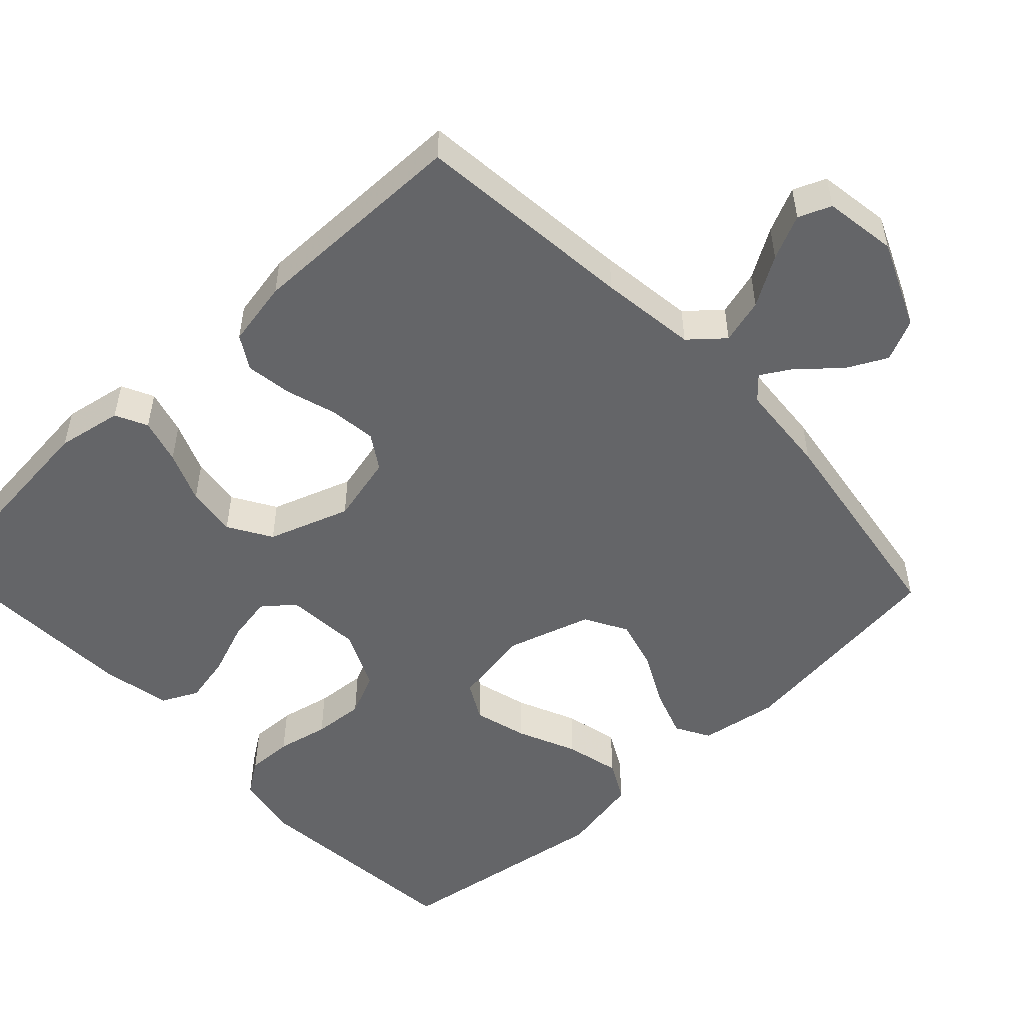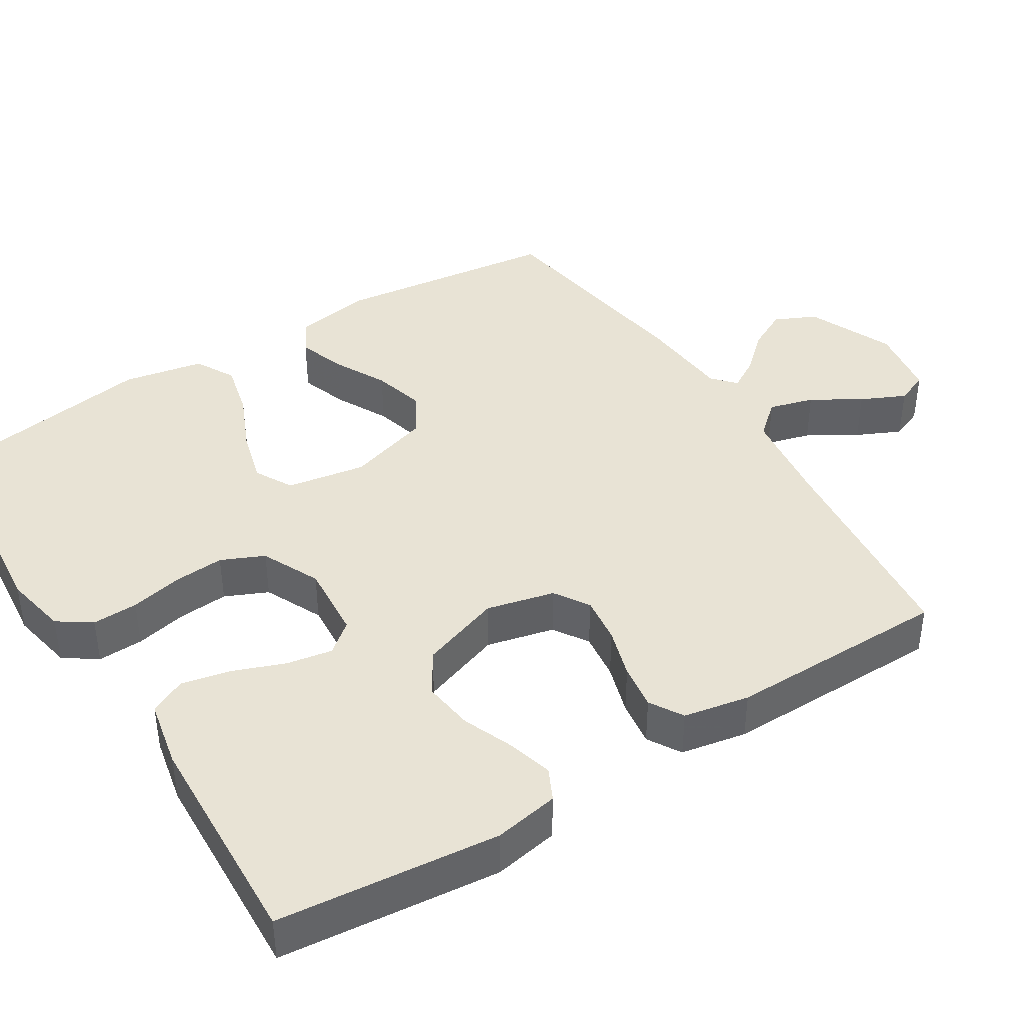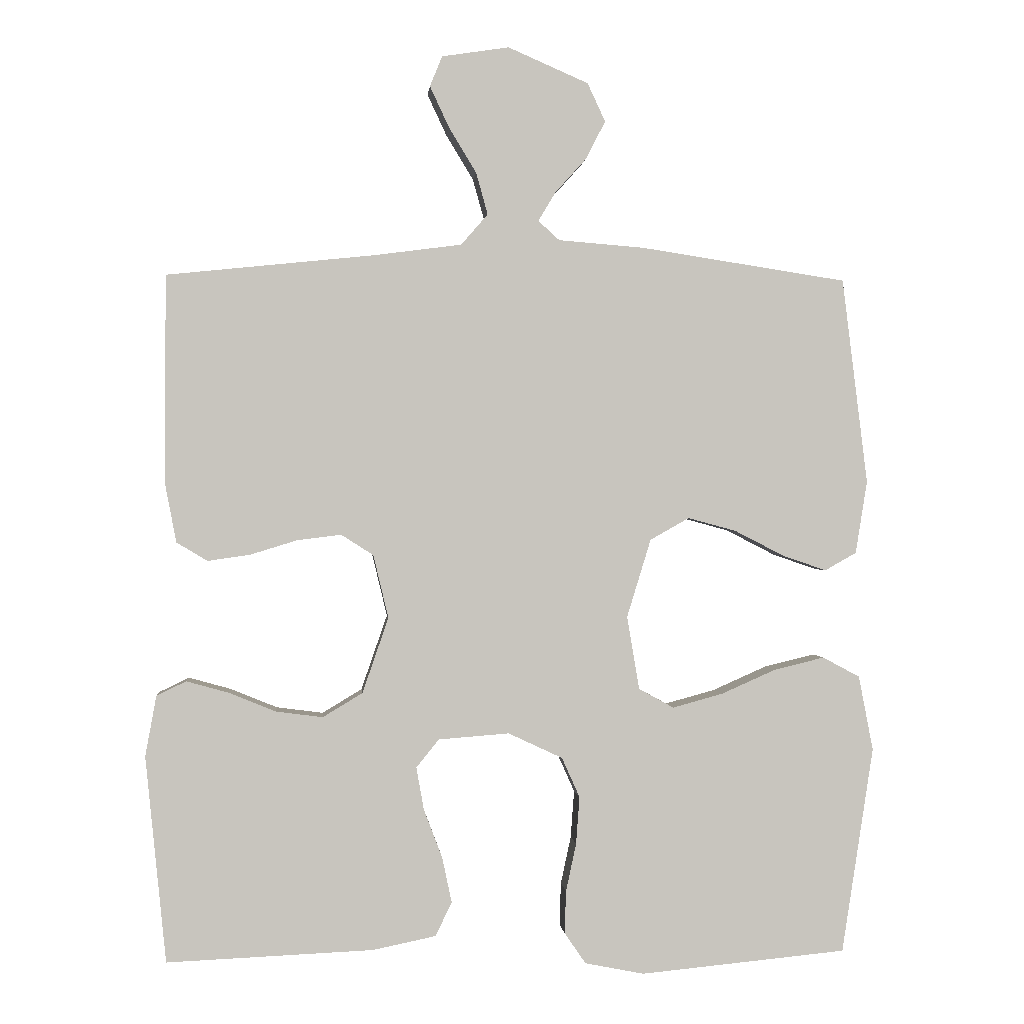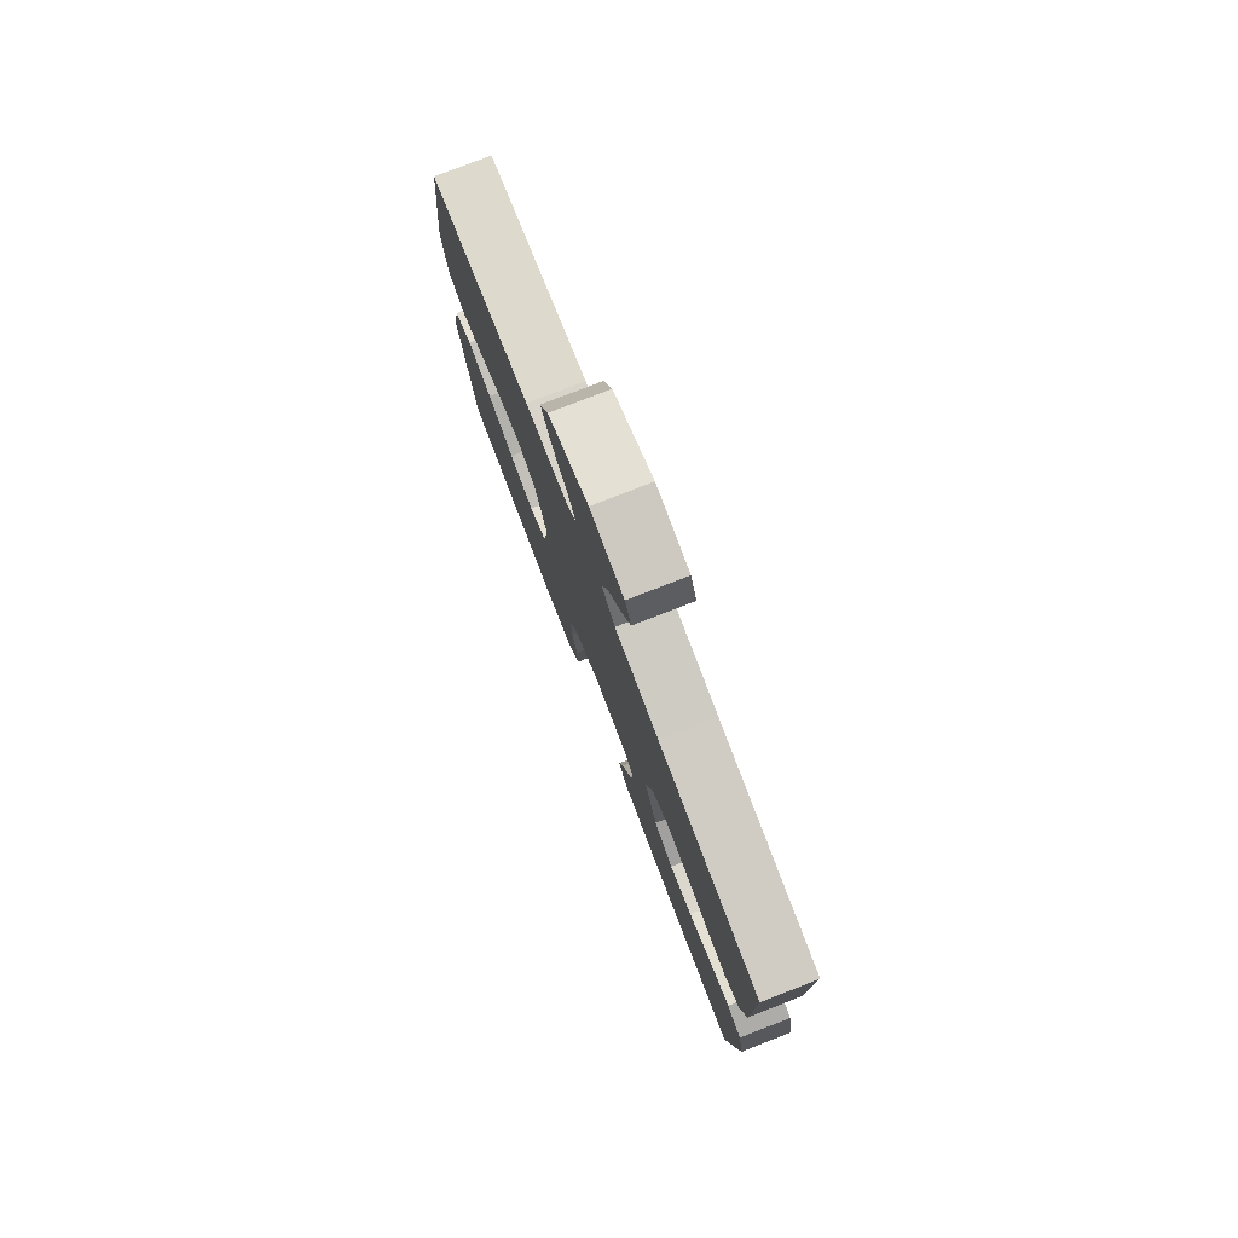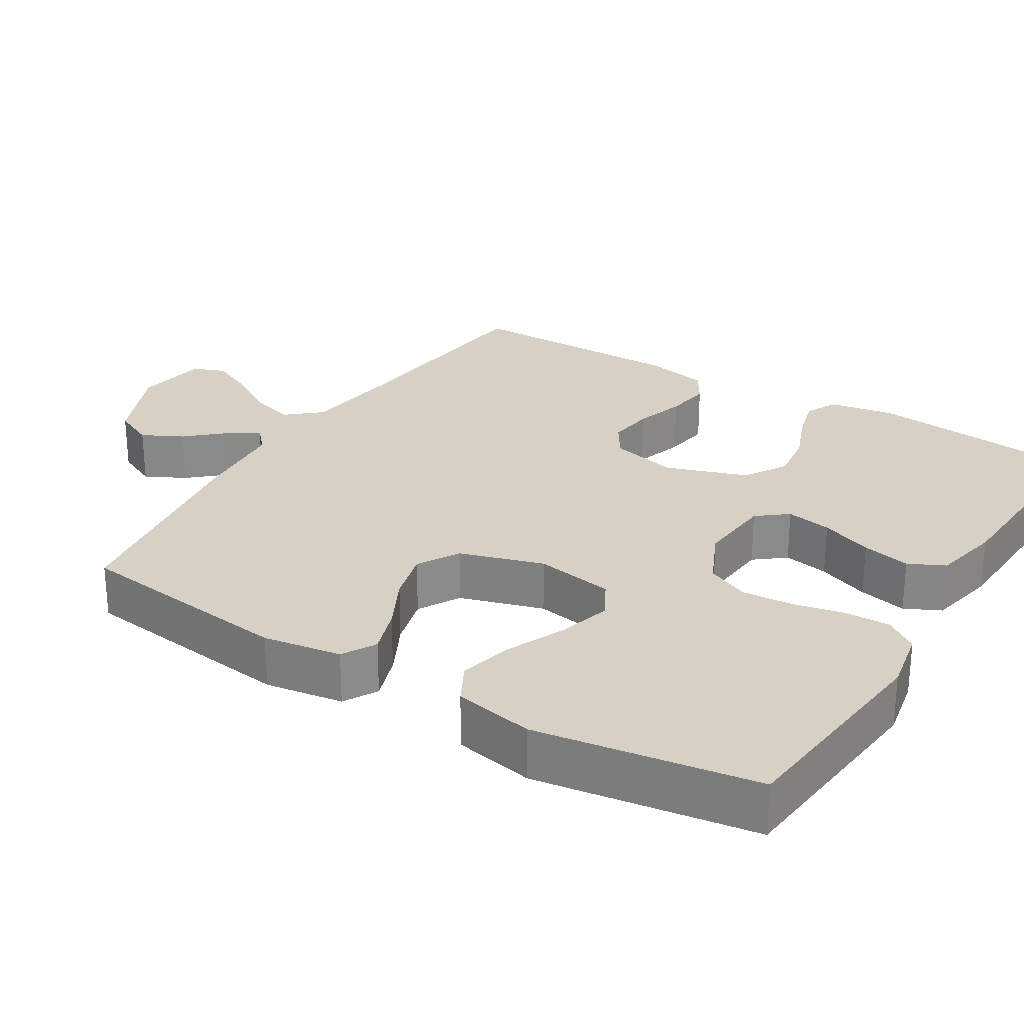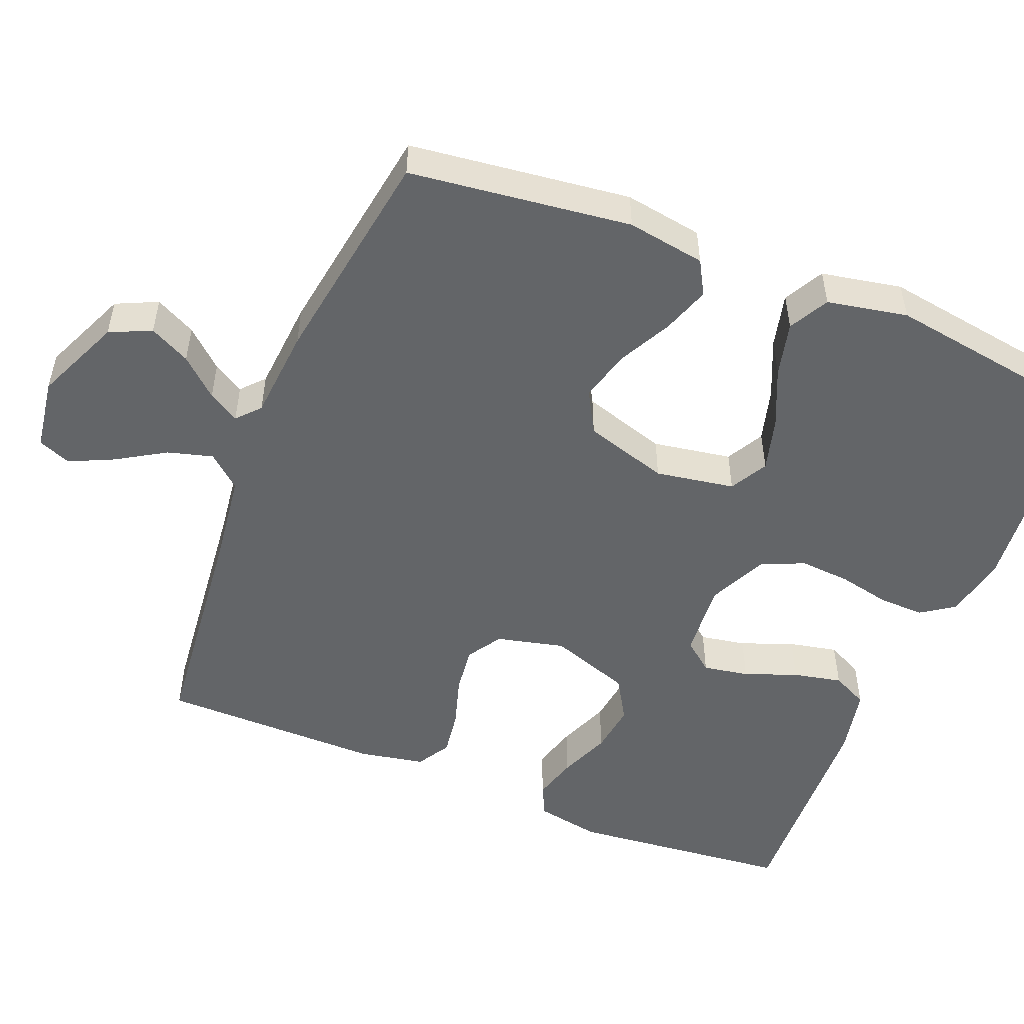
<metadata>
{"format":"obj","ext":"obj","renderer":"f3d","projection":"perspective","resolution":1024,"background":"white","views":[{"elev":-51.6,"azim":-46.9,"up":"+Y"},{"elev":41.3,"azim":-122.1,"up":"+Y"},{"elev":0.2,"azim":-5.0,"up":"+Z"},{"elev":79.0,"azim":-111.2,"up":"+Z"},{"elev":26.9,"azim":121.8,"up":"+Y"},{"elev":-51.4,"azim":68.0,"up":"+Y"}]}
</metadata>
<code>
v 0.5 0.07 -0.5
v 0.2 0.07 -0.529
v 0.114 0.07 -0.512
v 0.083 0.07 -0.467
v 0.085 0.07 -0.405
v 0.1 0.07 -0.335
v 0.105 0.07 -0.266
v 0.079 0.07 -0.208
v 0 0.07 -0.171
v -0.103 0.07 -0.179
v -0.136 0.07 -0.22
v -0.125 0.07 -0.282
v -0.098 0.07 -0.353
v -0.084 0.07 -0.419
v -0.108 0.07 -0.468
v -0.2 0.07 -0.487
v -0.5 0.07 -0.5
v -0.53 0.07 -0.2
v -0.514 0.07 -0.112
v -0.471 0.07 -0.091
v -0.41 0.07 -0.108
v -0.341 0.07 -0.136
v -0.273 0.07 -0.145
v -0.215 0.07 -0.11
v -0.177 0.07 0
v -0.199 0.07 0.092
v -0.246 0.07 0.122
v -0.31 0.07 0.114
v -0.378 0.07 0.093
v -0.44 0.07 0.084
v -0.485 0.07 0.111
v -0.502 0.07 0.2
v -0.5 0.07 0.5
v -0.2 0.07 0.531
v -0.07 0.07 0.548
v -0.031 0.07 0.593
v -0.048 0.07 0.654
v -0.088 0.07 0.72
v -0.116 0.07 0.78
v -0.098 0.07 0.824
v 0 0.07 0.839
v 0.117 0.07 0.788
v 0.143 0.07 0.732
v 0.115 0.07 0.677
v 0.069 0.07 0.626
v 0.044 0.07 0.584
v 0.075 0.07 0.556
v 0.2 0.07 0.546
v 0.5 0.07 0.5
v 0.537 0.07 0.2
v 0.52 0.07 0.094
v 0.474 0.07 0.068
v 0.41 0.07 0.09
v 0.338 0.07 0.127
v 0.268 0.07 0.146
v 0.211 0.07 0.114
v 0.176 0.07 0
v 0.194 0.07 -0.107
v 0.245 0.07 -0.135
v 0.318 0.07 -0.115
v 0.397 0.07 -0.08
v 0.471 0.07 -0.062
v 0.525 0.07 -0.091
v 0.546 0.07 -0.2
v 0.5 0 -0.5
v 0.2 0 -0.529
v 0.114 0 -0.512
v 0.083 0 -0.467
v 0.085 0 -0.405
v 0.1 0 -0.335
v 0.105 0 -0.266
v 0.079 0 -0.208
v 0 0 -0.171
v -0.103 0 -0.179
v -0.136 0 -0.22
v -0.125 0 -0.282
v -0.098 0 -0.353
v -0.084 0 -0.419
v -0.108 0 -0.468
v -0.2 0 -0.487
v -0.5 0 -0.5
v -0.53 0 -0.2
v -0.514 0 -0.112
v -0.471 0 -0.091
v -0.41 0 -0.108
v -0.341 0 -0.136
v -0.273 0 -0.145
v -0.215 0 -0.11
v -0.177 0 0
v -0.199 0 0.092
v -0.246 0 0.122
v -0.31 0 0.114
v -0.378 0 0.093
v -0.44 0 0.084
v -0.485 0 0.111
v -0.502 0 0.2
v -0.5 0 0.5
v -0.2 0 0.531
v -0.07 0 0.548
v -0.031 0 0.593
v -0.048 0 0.654
v -0.088 0 0.72
v -0.116 0 0.78
v -0.098 0 0.824
v 0 0 0.839
v 0.117 0 0.788
v 0.143 0 0.732
v 0.115 0 0.677
v 0.069 0 0.626
v 0.044 0 0.584
v 0.075 0 0.556
v 0.2 0 0.546
v 0.5 0 0.5
v 0.537 0 0.2
v 0.52 0 0.094
v 0.474 0 0.068
v 0.41 0 0.09
v 0.338 0 0.127
v 0.268 0 0.146
v 0.211 0 0.114
v 0.176 0 0
v 0.194 0 -0.107
v 0.245 0 -0.135
v 0.318 0 -0.115
v 0.397 0 -0.08
v 0.471 0 -0.062
v 0.525 0 -0.091
v 0.546 0 -0.2
f 60 61 62 63
f 59 60 63 64
f 51 52 53 54
f 51 54 55
f 50 51 55
f 47 48 49 50
f 47 50 55
f 46 47 55 56
f 42 43 44 45
f 42 45 46
f 41 42 46
f 40 41 46
f 37 38 39 40
f 37 40 46 56
f 31 32 33 34
f 31 34 35
f 28 29 30 31
f 27 28 31 35
f 26 27 35 36
f 19 20 21 22
f 17 18 19 22
f 17 22 23
f 16 17 23 24
f 12 13 14 15
f 11 12 15 16
f 3 4 5 6
f 3 6 7
f 2 3 7
f 59 64 1 2
f 58 59 2 7
f 57 58 7 8
f 36 37 56 57
f 25 26 36 57
f 25 57 8 9
f 11 16 24 25
f 10 11 25
f 9 10 25
f 127 126 125 124
f 128 127 124 123
f 118 117 116 115
f 119 118 115
f 119 115 114
f 114 113 112 111
f 119 114 111
f 120 119 111 110
f 109 108 107 106
f 110 109 106
f 110 106 105
f 110 105 104
f 104 103 102 101
f 120 110 104 101
f 98 97 96 95
f 99 98 95
f 95 94 93 92
f 99 95 92 91
f 100 99 91 90
f 86 85 84 83
f 86 83 82 81
f 87 86 81
f 88 87 81 80
f 79 78 77 76
f 80 79 76 75
f 70 69 68 67
f 71 70 67
f 71 67 66
f 66 65 128 123
f 71 66 123 122
f 72 71 122 121
f 121 120 101 100
f 121 100 90 89
f 73 72 121 89
f 89 88 80 75
f 89 75 74
f 89 74 73
f 1 65 66 2
f 2 66 67 3
f 3 67 68 4
f 4 68 69 5
f 5 69 70 6
f 6 70 71 7
f 7 71 72 8
f 8 72 73 9
f 9 73 74 10
f 10 74 75 11
f 11 75 76 12
f 12 76 77 13
f 13 77 78 14
f 14 78 79 15
f 15 79 80 16
f 16 80 81 17
f 17 81 82 18
f 18 82 83 19
f 19 83 84 20
f 20 84 85 21
f 21 85 86 22
f 22 86 87 23
f 23 87 88 24
f 24 88 89 25
f 25 89 90 26
f 26 90 91 27
f 27 91 92 28
f 28 92 93 29
f 29 93 94 30
f 30 94 95 31
f 31 95 96 32
f 32 96 97 33
f 33 97 98 34
f 34 98 99 35
f 35 99 100 36
f 36 100 101 37
f 37 101 102 38
f 38 102 103 39
f 39 103 104 40
f 40 104 105 41
f 41 105 106 42
f 42 106 107 43
f 43 107 108 44
f 44 108 109 45
f 45 109 110 46
f 46 110 111 47
f 47 111 112 48
f 48 112 113 49
f 49 113 114 50
f 50 114 115 51
f 51 115 116 52
f 52 116 117 53
f 53 117 118 54
f 54 118 119 55
f 55 119 120 56
f 56 120 121 57
f 57 121 122 58
f 58 122 123 59
f 59 123 124 60
f 60 124 125 61
f 61 125 126 62
f 62 126 127 63
f 63 127 128 64
f 64 128 65 1

</code>
